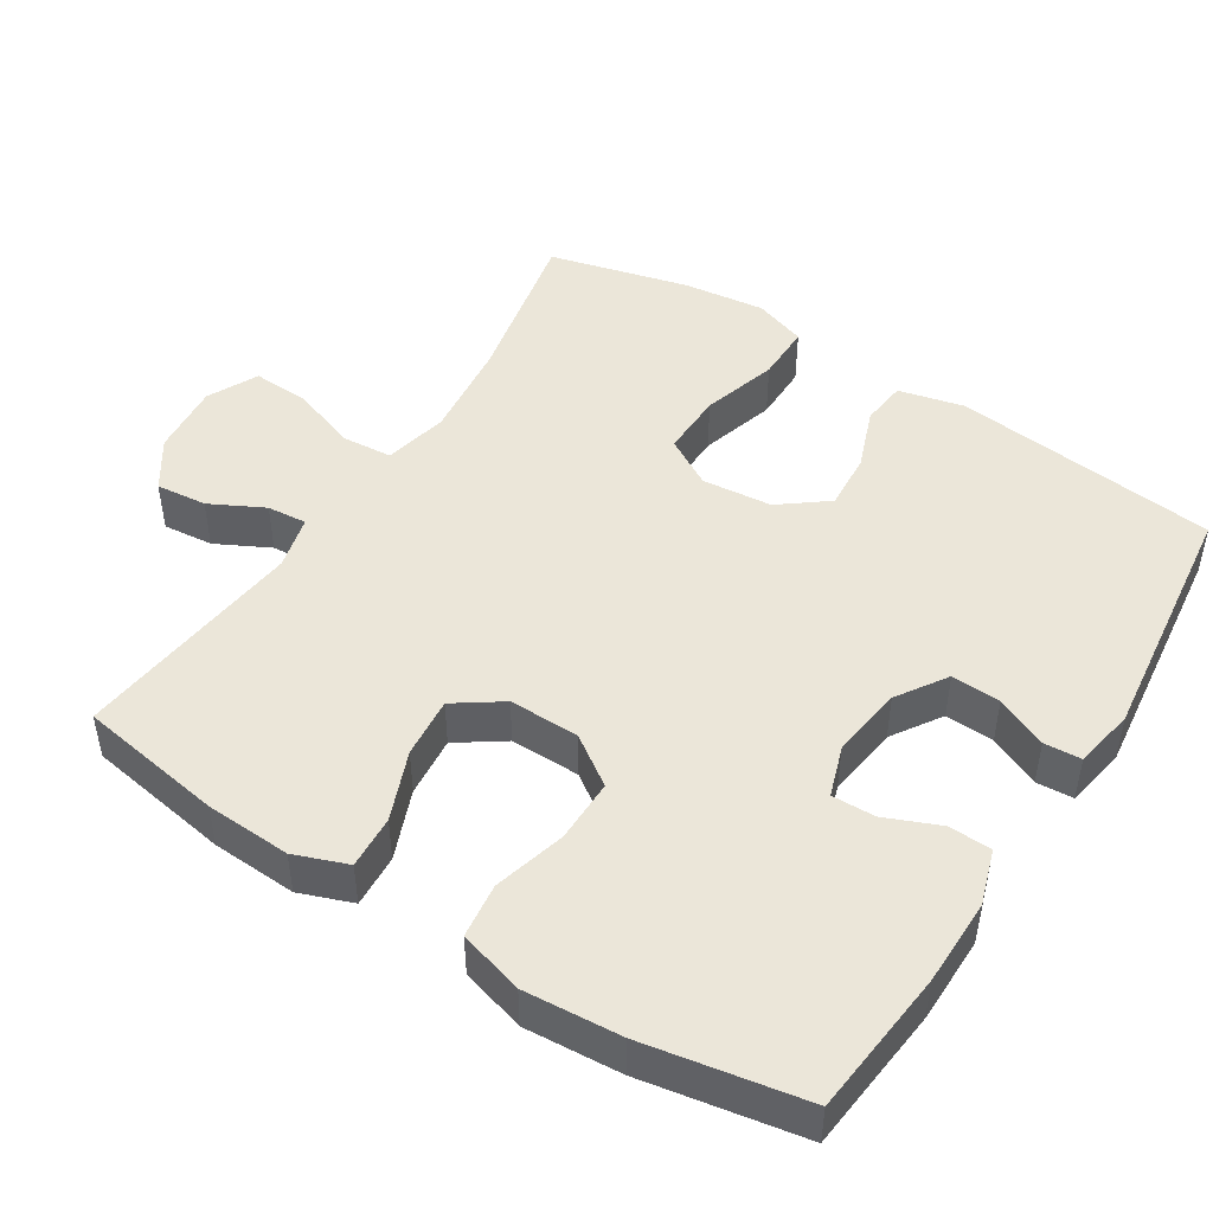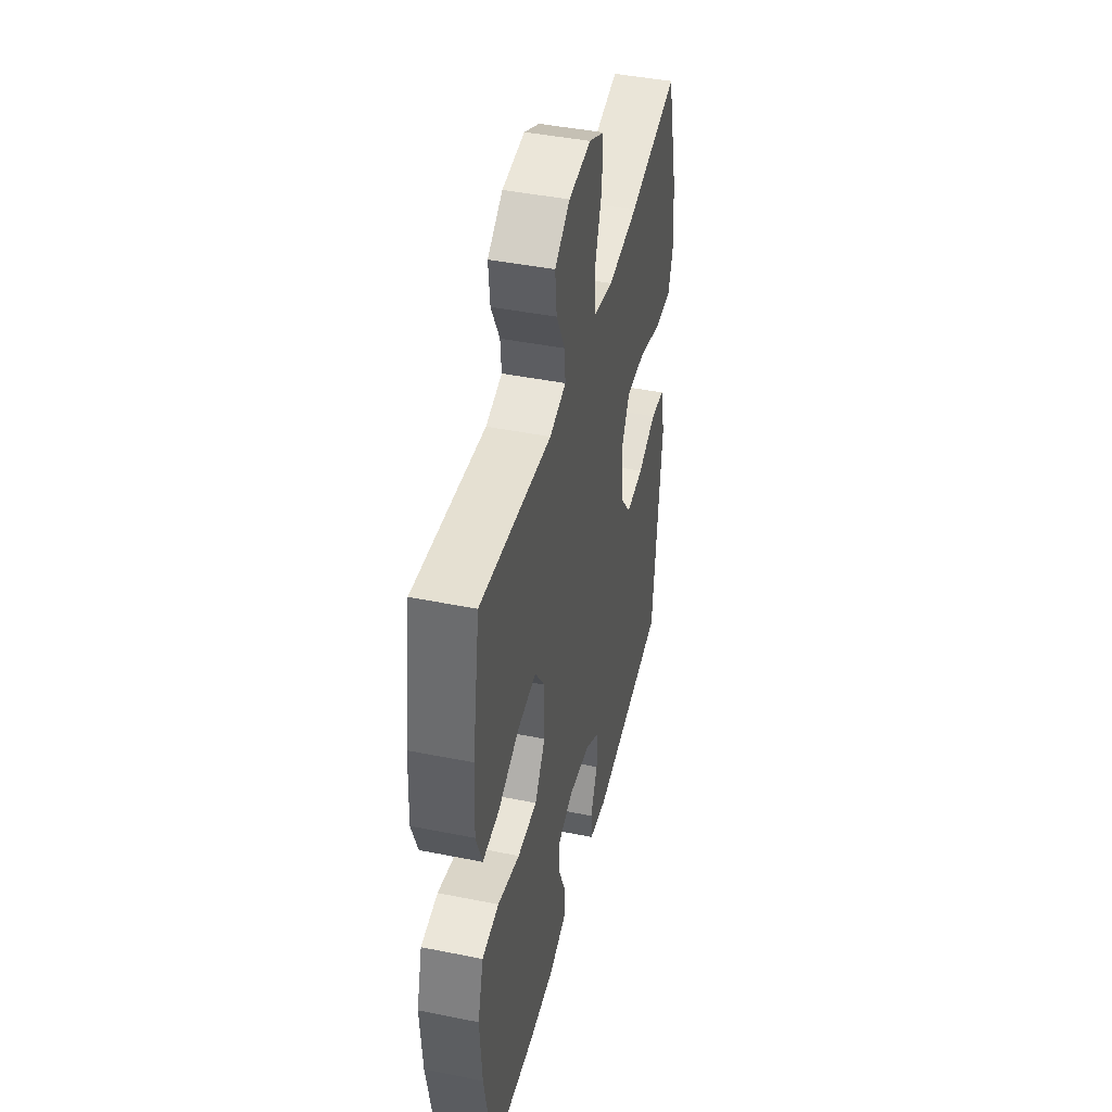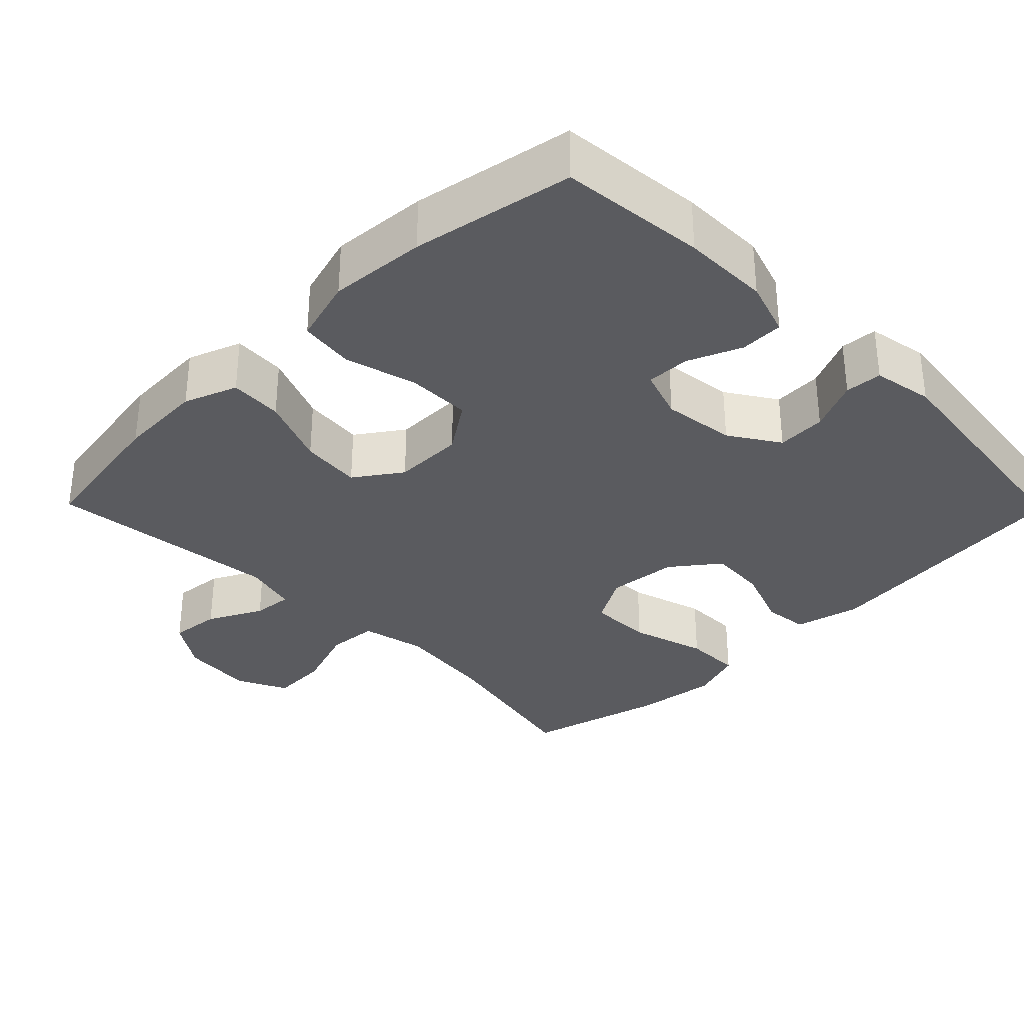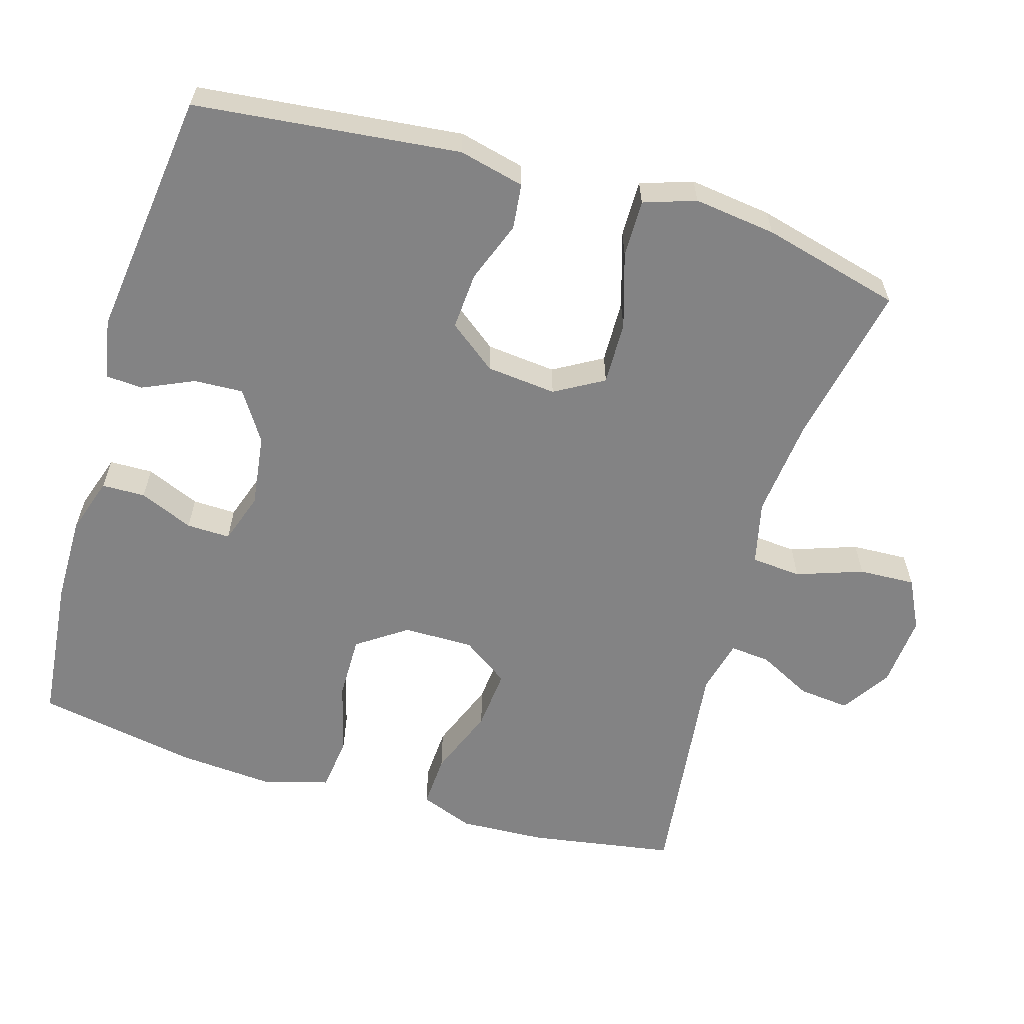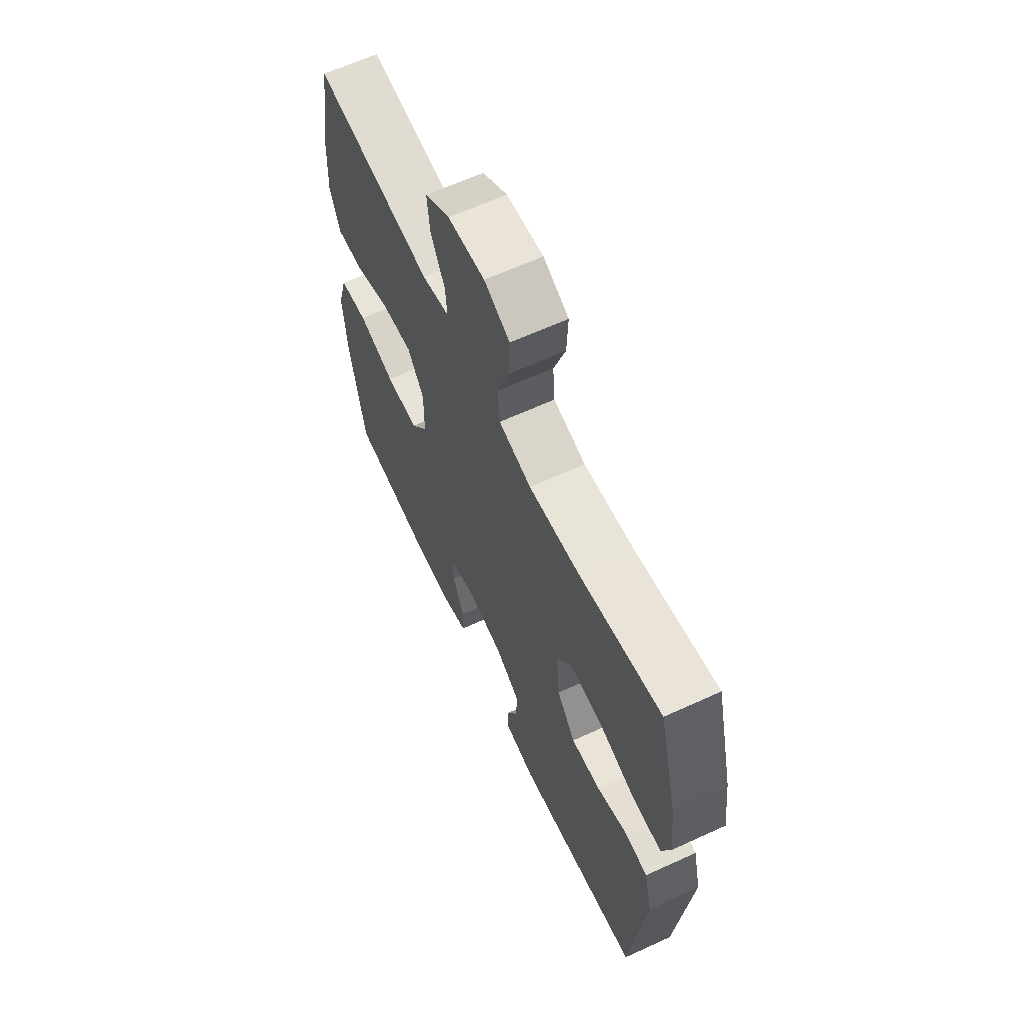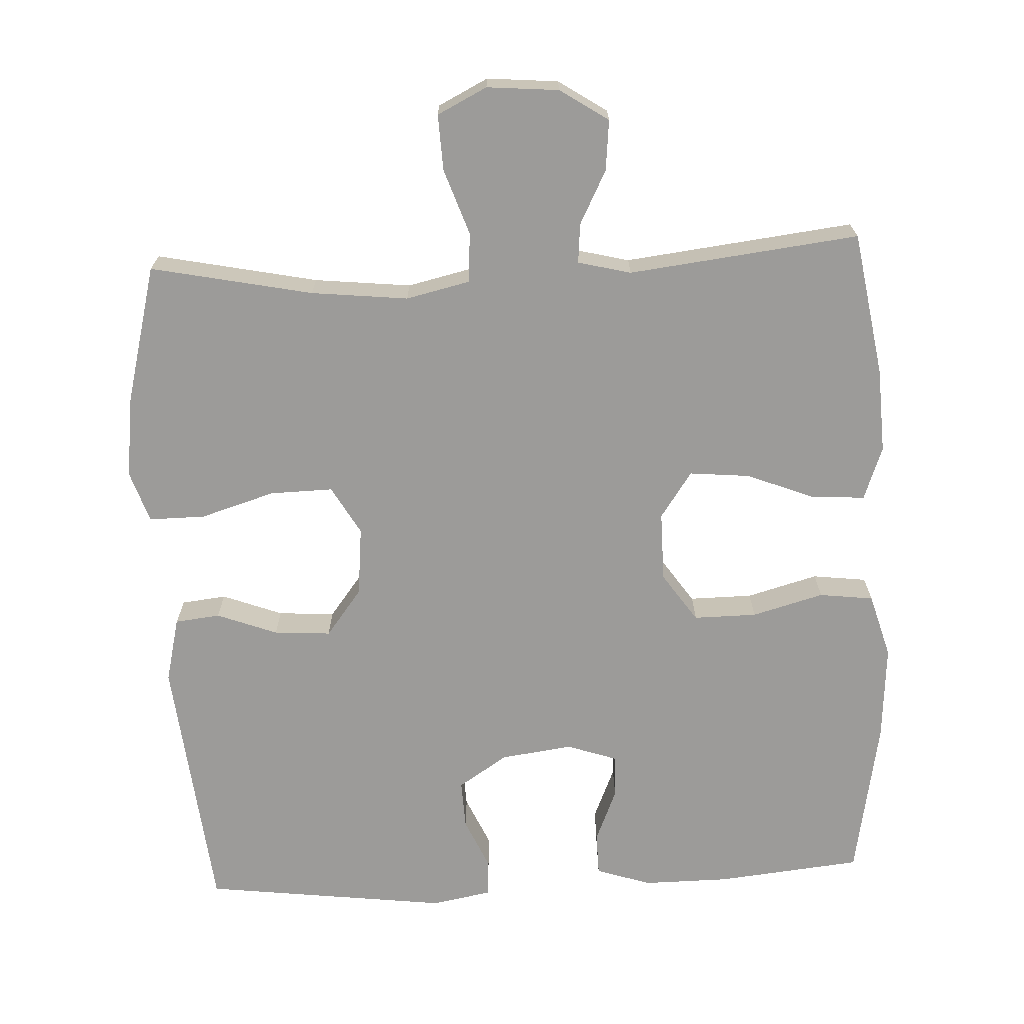
<metadata>
{"format":"obj","ext":"obj","renderer":"f3d","projection":"perspective","resolution":1024,"background":"white","views":[{"elev":47.8,"azim":122.4,"up":"+Y"},{"elev":43.7,"azim":103.3,"up":"+Z"},{"elev":-33.4,"azim":134.5,"up":"+Y"},{"elev":-61.2,"azim":-106.5,"up":"+Y"},{"elev":63.6,"azim":-114.9,"up":"+Z"},{"elev":-69.8,"azim":2.7,"up":"+Y"}]}
</metadata>
<code>
o path154_path154.001
v 0.5405 0.0375 -0.3037
v 0.5504 0.0375 -0.1695
v 0.5247 0.0375 -0.07985
v 0.4491 0.0375 -0.0705
v 0.3492 0.0375 -0.09791
v 0.2609 0.0375 -0.09875
v 0.2138 0.0375 -0.03044
v 0.213 0.0375 0.06666
v 0.2578 0.0375 0.1315
v 0.342 0.0375 0.1236
v 0.4376 0.0375 0.08588
v 0.5112 0.0375 0.0818
v 0.5388 0.0375 0.1556
v 0.533 0.0375 0.2742
v 0.5 0.0375 0.4751
v 0.1783 0.0375 0.4373
v 0.1043 0.0375 0.4555
v 0.1092 0.0375 0.5106
v 0.1475 0.0375 0.5852
v 0.1546 0.0375 0.6555
v 0.0871 0.0375 0.6999
v -0.01302 0.0375 0.7086
v -0.08227 0.0375 0.6739
v -0.07877 0.0375 0.5961
v -0.04687 0.0375 0.5042
v -0.0525 0.0375 0.4349
v -0.1411 0.0375 0.4146
v -0.2763 0.0375 0.429
v -0.5019 0.0375 0.4751
v -0.5514 0.0375 0.2832
v -0.566 0.0375 0.1693
v -0.5418 0.0375 0.09713
v -0.463 0.0375 0.09789
v -0.3592 0.0375 0.1295
v -0.2714 0.0375 0.1316
v -0.2325 0.0375 0.06399
v -0.2422 0.0375 -0.03288
v -0.2925 0.0375 -0.09844
v -0.3719 0.0375 -0.09311
v -0.4565 0.0375 -0.06129
v -0.5193 0.0375 -0.0684
v -0.5411 0.0375 -0.1594
v -0.5019 0.0375 -0.5266
v -0.1585 0.0375 -0.5689
v -0.07515 0.0375 -0.5536
v -0.07169 0.0375 -0.5022
v -0.1037 0.0375 -0.431
v -0.1068 0.0375 -0.3629
v -0.03794 0.0375 -0.318
v 0.06228 0.0375 -0.3047
v 0.1321 0.0375 -0.3284
v 0.1306 0.0375 -0.3887
v 0.09935 0.0375 -0.4632
v 0.1006 0.0375 -0.5234
v 0.1777 0.0375 -0.5485
v 0.298 0.0375 -0.5474
v 0.5 0.0375 -0.5266
v 0.5405 -0.0375 -0.3037
v 0.5504 -0.0375 -0.1695
v 0.5247 -0.0375 -0.07985
v 0.4491 -0.0375 -0.0705
v 0.3492 -0.0375 -0.09791
v 0.2609 -0.0375 -0.09875
v 0.2138 -0.0375 -0.03044
v 0.213 -0.0375 0.06666
v 0.2578 -0.0375 0.1315
v 0.342 -0.0375 0.1236
v 0.4376 -0.0375 0.08588
v 0.5112 -0.0375 0.0818
v 0.5388 -0.0375 0.1556
v 0.533 -0.0375 0.2742
v 0.5 -0.0375 0.4751
v 0.1783 -0.0375 0.4373
v 0.1043 -0.0375 0.4555
v 0.1092 -0.0375 0.5106
v 0.1475 -0.0375 0.5852
v 0.1546 -0.0375 0.6555
v 0.0871 -0.0375 0.6999
v -0.01302 -0.0375 0.7086
v -0.08227 -0.0375 0.6739
v -0.07877 -0.0375 0.5961
v -0.04687 -0.0375 0.5042
v -0.0525 -0.0375 0.4349
v -0.1411 -0.0375 0.4146
v -0.2763 -0.0375 0.429
v -0.5019 -0.0375 0.4751
v -0.5514 -0.0375 0.2832
v -0.566 -0.0375 0.1693
v -0.5418 -0.0375 0.09713
v -0.463 -0.0375 0.09789
v -0.3592 -0.0375 0.1295
v -0.2714 -0.0375 0.1316
v -0.2325 -0.0375 0.06399
v -0.2422 -0.0375 -0.03288
v -0.2925 -0.0375 -0.09844
v -0.3719 -0.0375 -0.09311
v -0.4565 -0.0375 -0.06129
v -0.5193 -0.0375 -0.0684
v -0.5411 -0.0375 -0.1594
v -0.5019 -0.0375 -0.5266
v -0.1585 -0.0375 -0.5689
v -0.07515 -0.0375 -0.5536
v -0.07169 -0.0375 -0.5022
v -0.1037 -0.0375 -0.431
v -0.1068 -0.0375 -0.3629
v -0.03794 -0.0375 -0.318
v 0.06228 -0.0375 -0.3047
v 0.1321 -0.0375 -0.3284
v 0.1306 -0.0375 -0.3887
v 0.09935 -0.0375 -0.4632
v 0.1006 -0.0375 -0.5234
v 0.1777 -0.0375 -0.5485
v 0.298 -0.0375 -0.5474
v 0.5 -0.0375 -0.5266
v 0.0871 0.0375 0.6999
v -0.01302 0.0375 0.7086
v -0.08227 0.0375 0.6739
v -0.08227 0.0375 0.6739
v 0.1546 0.0375 0.6555
v 0.1546 0.0375 0.6555
v -0.07877 0.0375 0.5961
v 0.1475 0.0375 0.5852
v -0.04687 0.0375 0.5042
v 0.1092 0.0375 0.5106
v 0.1043 0.0375 0.4555
v 0.1043 0.0375 0.4555
v -0.0525 0.0375 0.4349
v -0.0525 0.0375 0.4349
v 0.1783 0.0375 0.4373
v -0.2763 0.0375 0.429
v -0.5019 0.0375 0.4751
v -0.5019 0.0375 0.4751
v 0.5 0.0375 0.4751
v 0.5 0.0375 0.4751
v -0.1411 0.0375 0.4146
v -0.5514 0.0375 0.2832
v 0.533 0.0375 0.2742
v -0.566 0.0375 0.1693
v 0.5388 0.0375 0.1556
v -0.5418 0.0375 0.09713
v -0.5418 0.0375 0.09713
v 0.5112 0.0375 0.0818
v 0.5112 0.0375 0.0818
v 0.2578 0.0375 0.1315
v 0.2578 0.0375 0.1315
v 0.342 0.0375 0.1236
v -0.3592 0.0375 0.1295
v -0.2714 0.0375 0.1316
v -0.2714 0.0375 0.1316
v -0.2325 0.0375 0.06399
v 0.213 0.0375 0.06666
v -0.463 0.0375 0.09789
v 0.4376 0.0375 0.08588
v 0.2138 0.0375 -0.03044
v -0.2422 0.0375 -0.03288
v 0.2609 0.0375 -0.09875
v -0.2925 0.0375 -0.09844
v -0.3719 0.0375 -0.09311
v -0.4565 0.0375 -0.06129
v -0.5193 0.0375 -0.0684
v -0.5193 0.0375 -0.0684
v -0.5411 0.0375 -0.1594
v 0.5247 0.0375 -0.07985
v 0.5247 0.0375 -0.07985
v 0.4491 0.0375 -0.0705
v 0.3492 0.0375 -0.09791
v 0.5504 0.0375 -0.1695
v 0.5405 0.0375 -0.3037
v -0.03794 0.0375 -0.318
v 0.06228 0.0375 -0.3047
v 0.1321 0.0375 -0.3284
v 0.1321 0.0375 -0.3284
v -0.1068 0.0375 -0.3629
v 0.1306 0.0375 -0.3887
v -0.1037 0.0375 -0.431
v 0.09935 0.0375 -0.4632
v -0.07169 0.0375 -0.5022
v 0.1006 0.0375 -0.5234
v 0.1006 0.0375 -0.5234
v -0.5019 0.0375 -0.5266
v -0.5019 0.0375 -0.5266
v 0.5 0.0375 -0.5266
v 0.5 0.0375 -0.5266
v -0.07515 0.0375 -0.5536
v -0.07515 0.0375 -0.5536
v 0.1777 0.0375 -0.5485
v 0.298 0.0375 -0.5474
v -0.1585 0.0375 -0.5689
v 0.0871 -0.0375 0.6999
v -0.01302 -0.0375 0.7086
v -0.08227 -0.0375 0.6739
v -0.08227 -0.0375 0.6739
v 0.1546 -0.0375 0.6555
v 0.1546 -0.0375 0.6555
v -0.07877 -0.0375 0.5961
v 0.1475 -0.0375 0.5852
v -0.04687 -0.0375 0.5042
v 0.1092 -0.0375 0.5106
v 0.1043 -0.0375 0.4555
v 0.1043 -0.0375 0.4555
v -0.0525 -0.0375 0.4349
v -0.0525 -0.0375 0.4349
v 0.1783 -0.0375 0.4373
v -0.2763 -0.0375 0.429
v -0.5019 -0.0375 0.4751
v -0.5019 -0.0375 0.4751
v 0.5 -0.0375 0.4751
v 0.5 -0.0375 0.4751
v -0.1411 -0.0375 0.4146
v -0.5514 -0.0375 0.2832
v 0.533 -0.0375 0.2742
v -0.566 -0.0375 0.1693
v 0.5388 -0.0375 0.1556
v -0.5418 -0.0375 0.09713
v -0.5418 -0.0375 0.09713
v 0.5112 -0.0375 0.0818
v 0.5112 -0.0375 0.0818
v 0.2578 -0.0375 0.1315
v 0.2578 -0.0375 0.1315
v 0.342 -0.0375 0.1236
v -0.3592 -0.0375 0.1295
v -0.2714 -0.0375 0.1316
v -0.2714 -0.0375 0.1316
v -0.2325 -0.0375 0.06399
v 0.213 -0.0375 0.06666
v -0.463 -0.0375 0.09789
v 0.4376 -0.0375 0.08588
v 0.2138 -0.0375 -0.03044
v -0.2422 -0.0375 -0.03288
v 0.2609 -0.0375 -0.09875
v -0.2925 -0.0375 -0.09844
v -0.3719 -0.0375 -0.09311
v -0.4565 -0.0375 -0.06129
v -0.5193 -0.0375 -0.0684
v -0.5193 -0.0375 -0.0684
v -0.5411 -0.0375 -0.1594
v 0.5247 -0.0375 -0.07985
v 0.5247 -0.0375 -0.07985
v 0.4491 -0.0375 -0.0705
v 0.3492 -0.0375 -0.09791
v 0.5504 -0.0375 -0.1695
v 0.5405 -0.0375 -0.3037
v -0.03794 -0.0375 -0.318
v 0.06228 -0.0375 -0.3047
v 0.1321 -0.0375 -0.3284
v 0.1321 -0.0375 -0.3284
v -0.1068 -0.0375 -0.3629
v 0.1306 -0.0375 -0.3887
v -0.1037 -0.0375 -0.431
v 0.09935 -0.0375 -0.4632
v -0.07169 -0.0375 -0.5022
v 0.1006 -0.0375 -0.5234
v 0.1006 -0.0375 -0.5234
v -0.5019 -0.0375 -0.5266
v -0.5019 -0.0375 -0.5266
v 0.5 -0.0375 -0.5266
v 0.5 -0.0375 -0.5266
v -0.07515 -0.0375 -0.5536
v -0.07515 -0.0375 -0.5536
v 0.1777 -0.0375 -0.5485
v 0.298 -0.0375 -0.5474
v -0.1585 -0.0375 -0.5689
f 256 242 261
f 198 196 195
f 197 199 198
f 211 220 213
f 241 240 242
f 254 247 232
f 252 260 250
f 221 210 226
f 232 247 231
f 240 241 239
f 247 254 249
f 203 220 211
f 262 249 254
f 197 198 195
f 189 196 193
f 209 224 201
f 233 236 232
f 243 231 247
f 245 230 244
f 231 243 229
f 222 224 209
f 210 212 226
f 254 232 236
f 201 218 199
f 242 240 245
f 226 212 214
f 195 189 190
f 203 218 220
f 222 204 221
f 213 227 216
f 242 245 261
f 203 211 207
f 239 241 237
f 229 228 224
f 234 236 233
f 224 228 225
f 248 261 245
f 249 262 251
f 244 228 229
f 244 230 228
f 258 251 262
f 201 199 197
f 199 218 203
f 210 204 205
f 224 225 201
f 210 221 204
f 243 244 229
f 213 220 227
f 189 195 196
f 225 218 201
f 261 248 260
f 240 230 245
f 195 190 191
f 204 222 209
f 250 260 248
f 21 22 79 78
f 22 118 192 79
f 120 21 78 194
f 23 24 81 80
f 19 20 77 76
f 24 25 82 81
f 18 19 76 75
f 126 18 75 200
f 25 128 202 82
f 16 17 74 73
f 28 132 206 85
f 134 16 73 208
f 26 27 84 83
f 27 28 85 84
f 29 30 87 86
f 14 15 72 71
f 30 31 88 87
f 13 14 71 70
f 31 141 215 88
f 143 13 70 217
f 145 10 67 219
f 34 149 223 91
f 35 36 93 92
f 8 9 66 65
f 33 34 91 90
f 32 33 90 89
f 11 12 69 68
f 10 11 68 67
f 7 8 65 64
f 36 37 94 93
f 6 7 64 63
f 37 38 95 94
f 39 40 97 96
f 40 161 235 97
f 41 42 99 98
f 164 4 61 238
f 4 5 62 61
f 2 3 60 59
f 38 39 96 95
f 5 6 63 62
f 1 2 59 58
f 49 50 107 106
f 50 172 246 107
f 48 49 106 105
f 51 52 109 108
f 47 48 105 104
f 52 53 110 109
f 46 47 104 103
f 53 179 253 110
f 42 181 255 99
f 183 1 58 257
f 185 46 103 259
f 54 55 112 111
f 56 57 114 113
f 55 56 113 112
f 44 45 102 101
f 43 44 101 100
f 182 187 168
f 124 121 122
f 123 124 125
f 137 139 146
f 167 168 166
f 180 158 173
f 178 176 186
f 147 152 136
f 158 157 173
f 166 165 167
f 173 175 180
f 129 137 146
f 188 180 175
f 123 121 124
f 115 119 122
f 135 127 150
f 159 158 162
f 169 173 157
f 171 170 156
f 157 155 169
f 148 135 150
f 136 152 138
f 180 162 158
f 127 125 144
f 168 171 166
f 152 140 138
f 121 116 115
f 129 146 144
f 148 147 130
f 139 142 153
f 168 187 171
f 129 133 137
f 165 163 167
f 155 150 154
f 160 159 162
f 150 151 154
f 174 171 187
f 175 177 188
f 170 155 154
f 170 154 156
f 184 188 177
f 127 123 125
f 125 129 144
f 136 131 130
f 150 127 151
f 136 130 147
f 169 155 170
f 139 153 146
f 115 122 121
f 151 127 144
f 187 186 174
f 166 171 156
f 121 117 116
f 130 135 148
f 176 174 186

</code>
